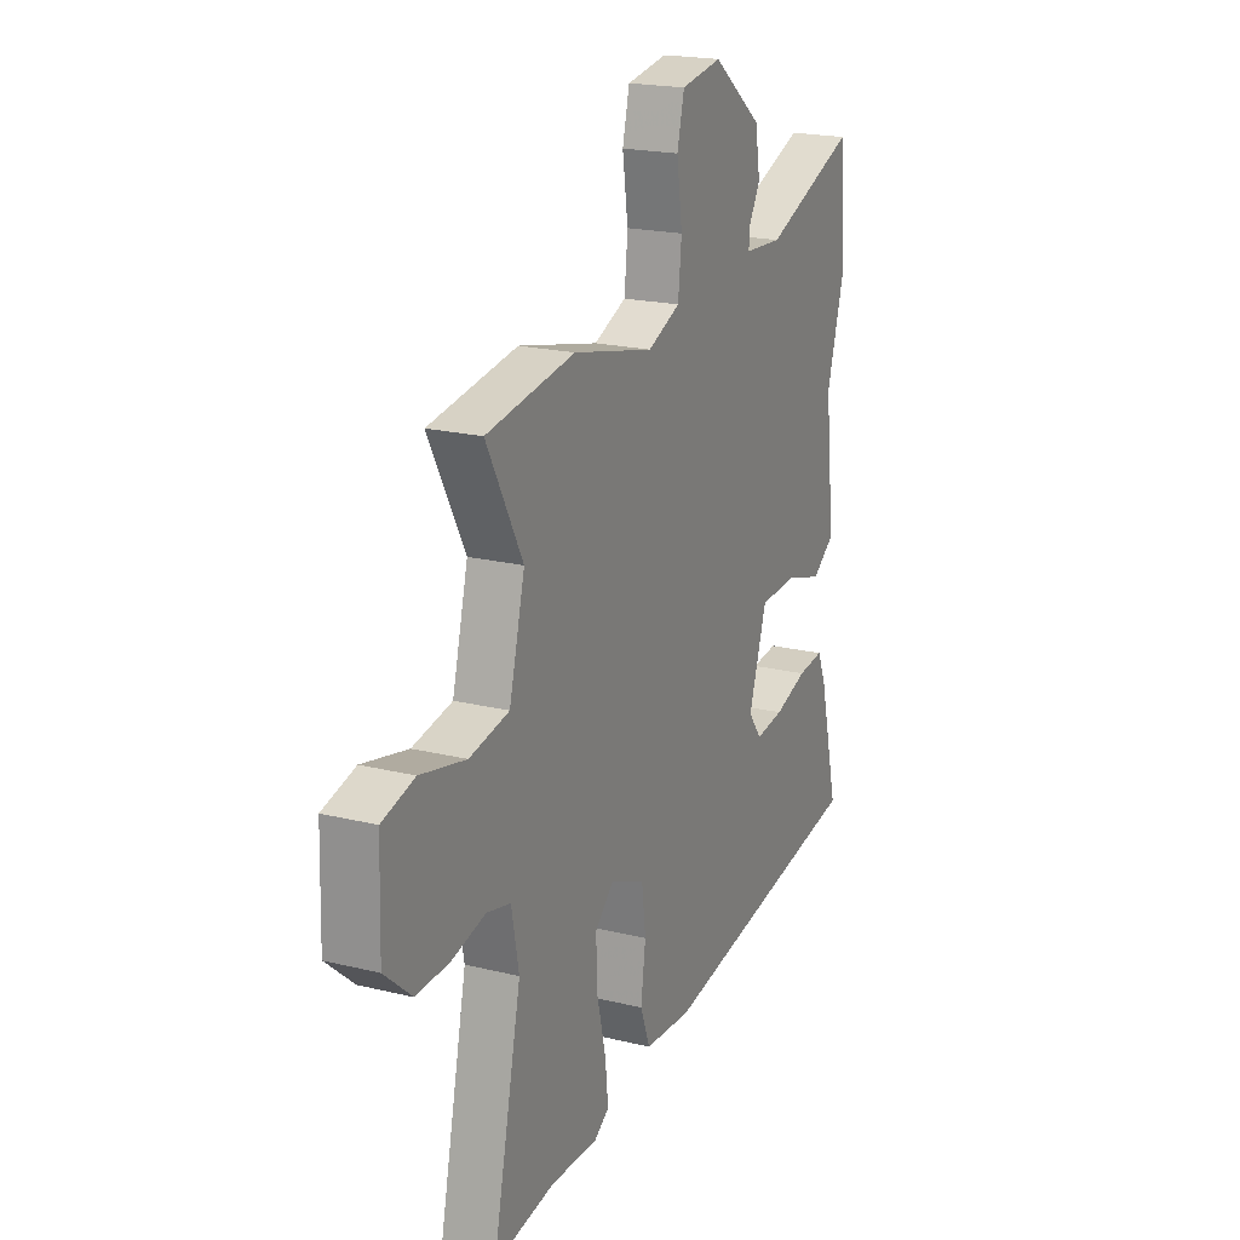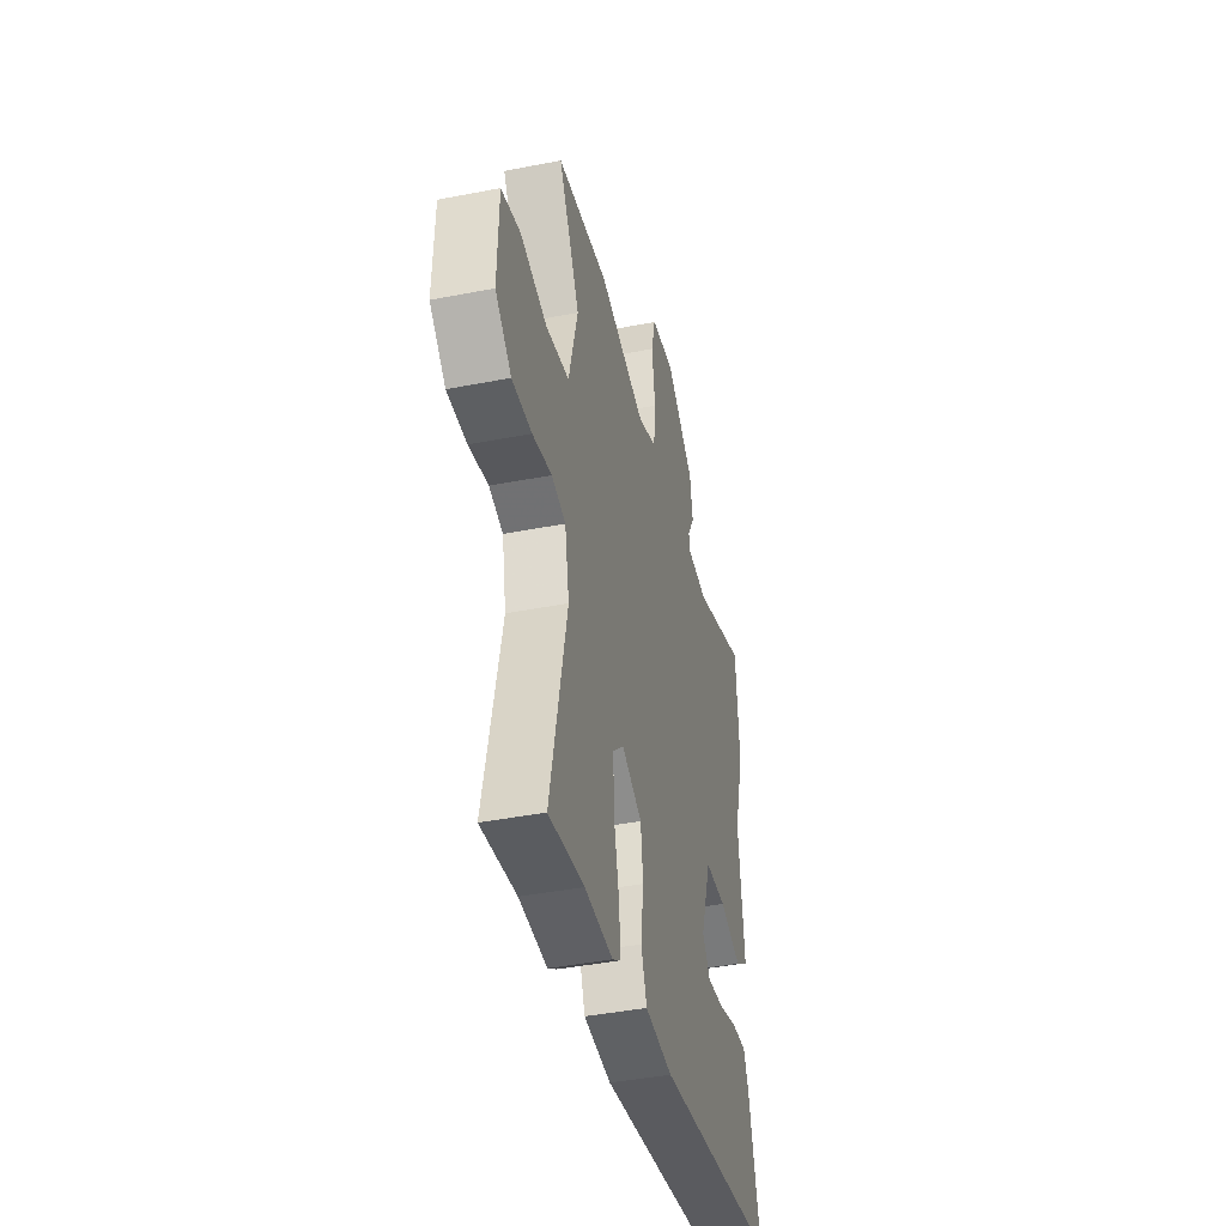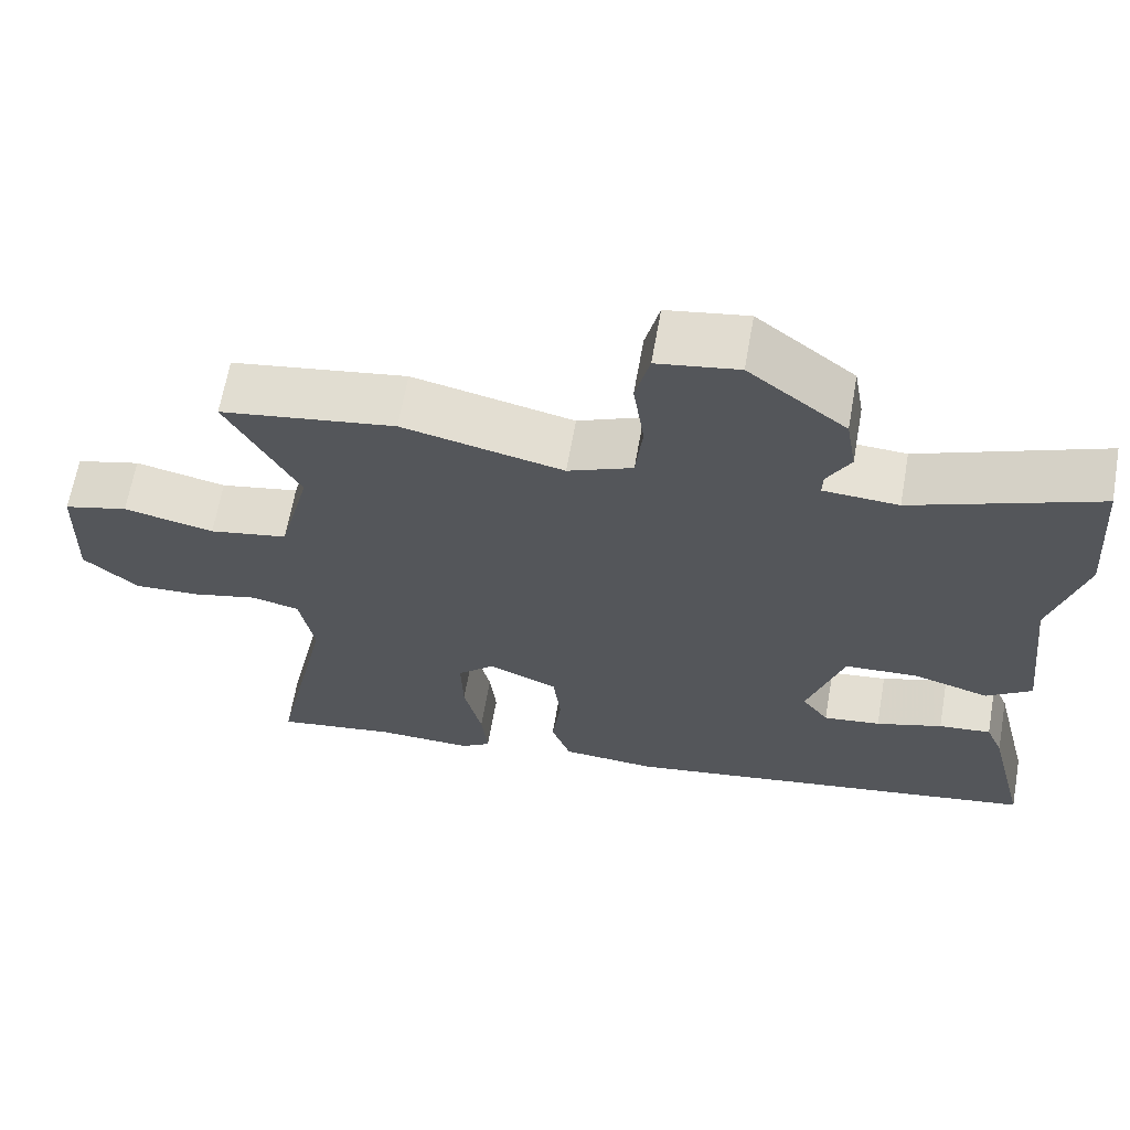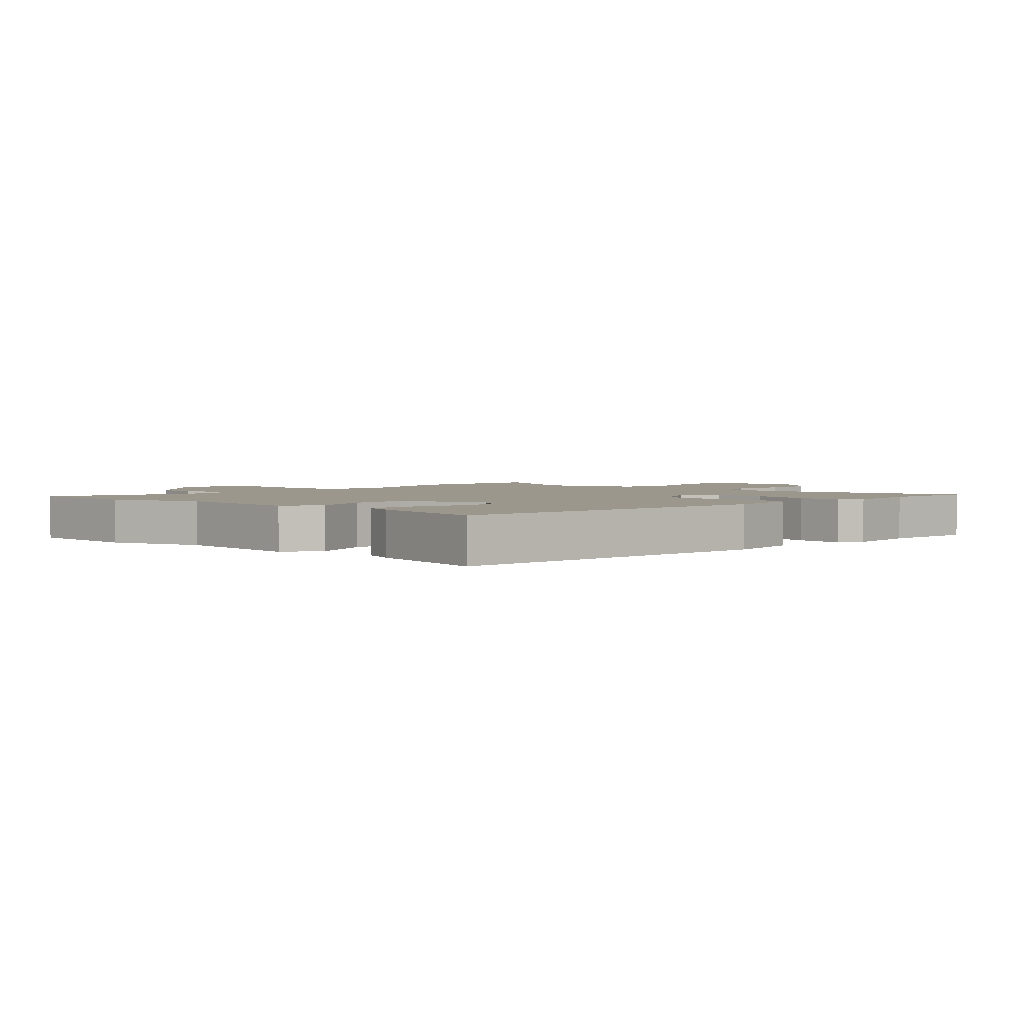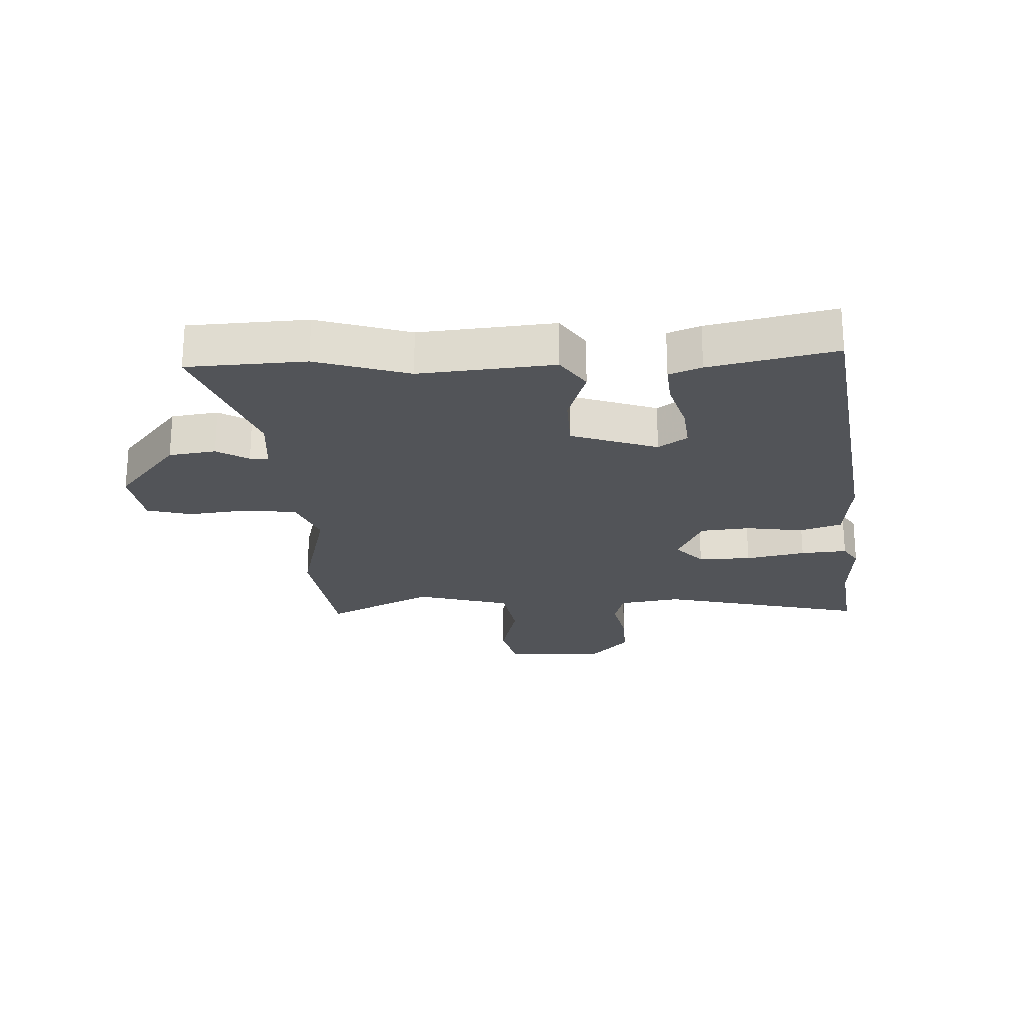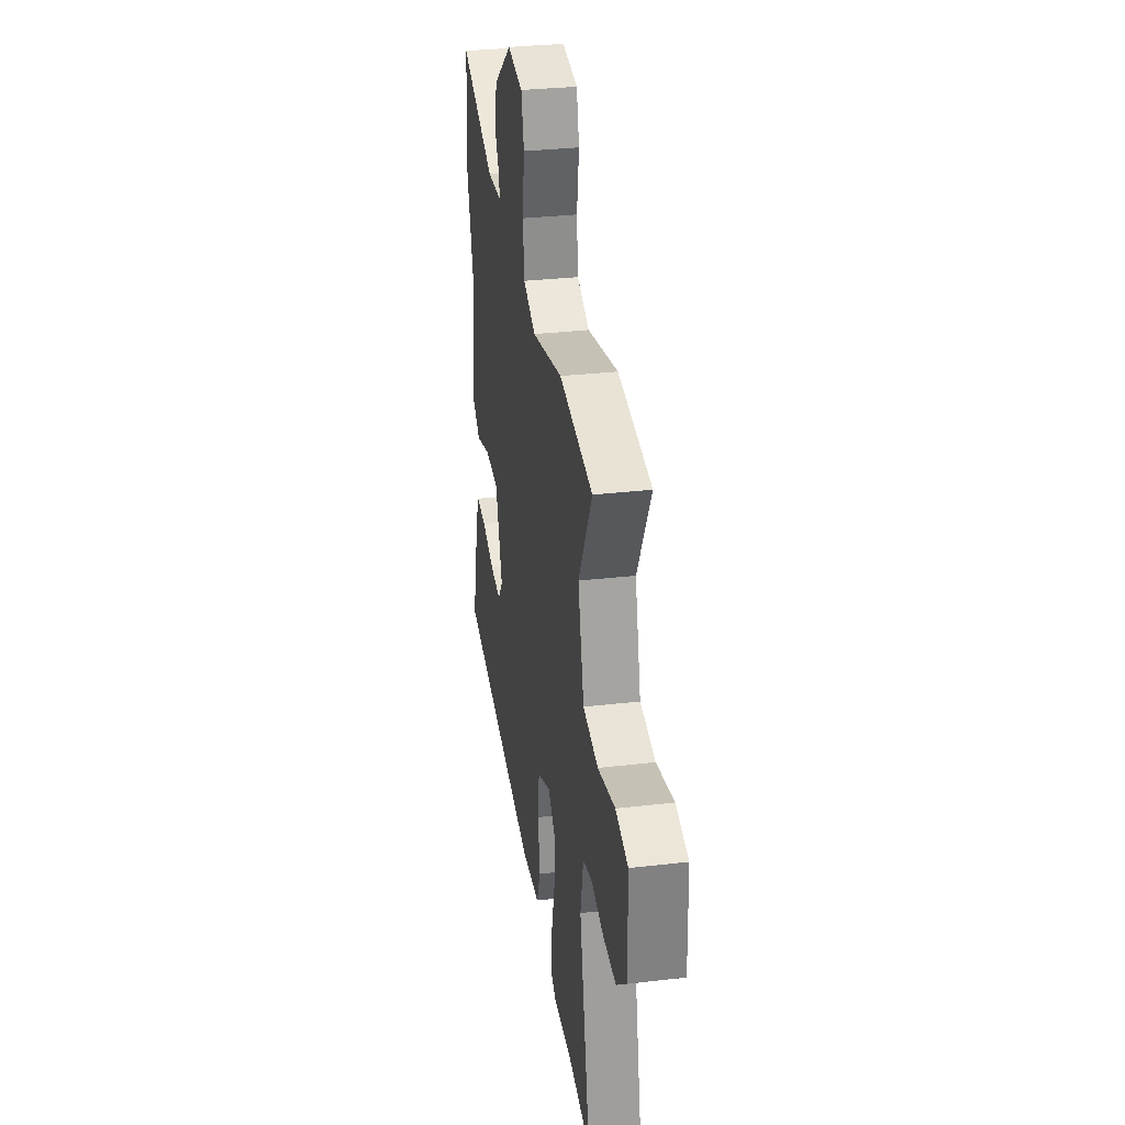
<metadata>
{"format":"obj","ext":"obj","renderer":"f3d","projection":"perspective","resolution":1024,"background":"white","views":[{"elev":20.2,"azim":-65.7,"up":"+Z"},{"elev":-42.2,"azim":-76.8,"up":"+Z"},{"elev":64.5,"azim":10.0,"up":"+Z"},{"elev":2.7,"azim":130.8,"up":"+Y"},{"elev":-23.0,"azim":91.3,"up":"+Y"},{"elev":31.7,"azim":-99.3,"up":"+Z"}]}
</metadata>
<code>
v -0.428 0.07 -0.489
v -0.583 0.07 -0.512
v -0.51 0.07 -0.172
v -0.529 0.07 -0.072
v -0.59 0.07 -0.057
v -0.674 0.07 -0.077
v -0.76 0.07 -0.081
v -0.83 0.07 -0.02
v -0.825 0.07 0.145
v -0.742 0.07 0.167
v -0.626 0.07 0.141
v -0.525 0.07 0.16
v -0.485 0.07 0.316
v -0.577 0.07 0.488
v -0.352 0.07 0.523
v -0.146 0.07 0.476
v -0.063 0.07 0.511
v -0.054 0.07 0.595
v -0.068 0.07 0.693
v -0.05 0.07 0.767
v 0.054 0.07 0.784
v 0.179 0.07 0.687
v 0.192 0.07 0.611
v 0.162 0.07 0.558
v 0.161 0.07 0.528
v 0.257 0.07 0.522
v 0.492 0.07 0.613
v 0.506 0.07 0.421
v 0.462 0.07 0.269
v 0.487 0.07 0.051
v 0.429 0.07 0.01
v 0.332 0.07 0.039
v 0.238 0.07 0.034
v 0.192 0.07 -0.108
v 0.226 0.07 -0.154
v 0.299 0.07 -0.145
v 0.384 0.07 -0.118
v 0.451 0.07 -0.111
v 0.473 0.07 -0.163
v 0.523 0.07 -0.366
v -0.02 0.07 -0.453
v -0.141 0.07 -0.444
v -0.166 0.07 -0.376
v -0.154 0.07 -0.284
v -0.164 0.07 -0.202
v -0.253 0.07 -0.163
v -0.301 0.07 -0.208
v -0.298 0.07 -0.295
v -0.275 0.07 -0.392
v -0.267 0.07 -0.468
v -0.305 0.07 -0.493
v -0.428 0 -0.489
v -0.583 0 -0.512
v -0.51 0 -0.172
v -0.529 0 -0.072
v -0.59 0 -0.057
v -0.674 0 -0.077
v -0.76 0 -0.081
v -0.83 0 -0.02
v -0.825 0 0.145
v -0.742 0 0.167
v -0.626 0 0.141
v -0.525 0 0.16
v -0.485 0 0.316
v -0.577 0 0.488
v -0.352 0 0.523
v -0.146 0 0.476
v -0.063 0 0.511
v -0.054 0 0.595
v -0.068 0 0.693
v -0.05 0 0.767
v 0.054 0 0.784
v 0.179 0 0.687
v 0.192 0 0.611
v 0.162 0 0.558
v 0.161 0 0.528
v 0.257 0 0.522
v 0.492 0 0.613
v 0.506 0 0.421
v 0.462 0 0.269
v 0.487 0 0.051
v 0.429 0 0.01
v 0.332 0 0.039
v 0.238 0 0.034
v 0.192 0 -0.108
v 0.226 0 -0.154
v 0.299 0 -0.145
v 0.384 0 -0.118
v 0.451 0 -0.111
v 0.473 0 -0.163
v 0.523 0 -0.366
v -0.02 0 -0.453
v -0.141 0 -0.444
v -0.166 0 -0.376
v -0.154 0 -0.284
v -0.164 0 -0.202
v -0.253 0 -0.163
v -0.301 0 -0.208
v -0.298 0 -0.295
v -0.275 0 -0.392
v -0.267 0 -0.468
v -0.305 0 -0.493
f 50 51 1
f 49 50 1
f 48 49 1
f 1 2 3
f 48 1 3
f 47 48 3
f 46 47 3 4
f 42 43 44
f 41 42 44
f 40 41 44
f 39 40 44
f 38 39 44
f 36 37 38
f 36 38 44
f 35 36 44
f 34 35 44 45
f 29 30 31 32
f 29 32 33
f 28 29 33
f 27 28 33
f 26 27 33
f 34 45 46
f 33 34 46
f 26 33 46
f 25 26 46
f 22 23 24
f 21 22 24
f 20 21 24
f 19 20 24
f 18 19 24
f 13 14 15 16
f 12 13 16 17
f 9 10 11
f 8 9 11
f 7 8 11
f 6 7 11
f 5 6 11
f 4 5 11 12
f 46 4 12 17
f 17 18 24 25
f 17 25 46
f 52 102 101
f 52 101 100
f 52 100 99
f 54 53 52
f 54 52 99
f 54 99 98
f 55 54 98 97
f 95 94 93
f 95 93 92
f 95 92 91
f 95 91 90
f 95 90 89
f 89 88 87
f 95 89 87
f 95 87 86
f 96 95 86 85
f 83 82 81 80
f 84 83 80
f 84 80 79
f 84 79 78
f 84 78 77
f 97 96 85
f 97 85 84
f 97 84 77
f 97 77 76
f 75 74 73
f 75 73 72
f 75 72 71
f 75 71 70
f 75 70 69
f 67 66 65 64
f 68 67 64 63
f 62 61 60
f 62 60 59
f 62 59 58
f 62 58 57
f 62 57 56
f 63 62 56 55
f 68 63 55 97
f 76 75 69 68
f 97 76 68
f 1 52 53 2
f 2 53 54 3
f 3 54 55 4
f 4 55 56 5
f 5 56 57 6
f 6 57 58 7
f 7 58 59 8
f 8 59 60 9
f 9 60 61 10
f 10 61 62 11
f 11 62 63 12
f 12 63 64 13
f 13 64 65 14
f 14 65 66 15
f 15 66 67 16
f 16 67 68 17
f 17 68 69 18
f 18 69 70 19
f 19 70 71 20
f 20 71 72 21
f 21 72 73 22
f 22 73 74 23
f 23 74 75 24
f 24 75 76 25
f 25 76 77 26
f 26 77 78 27
f 27 78 79 28
f 28 79 80 29
f 29 80 81 30
f 30 81 82 31
f 31 82 83 32
f 32 83 84 33
f 33 84 85 34
f 34 85 86 35
f 35 86 87 36
f 36 87 88 37
f 37 88 89 38
f 38 89 90 39
f 39 90 91 40
f 40 91 92 41
f 41 92 93 42
f 42 93 94 43
f 43 94 95 44
f 44 95 96 45
f 45 96 97 46
f 46 97 98 47
f 47 98 99 48
f 48 99 100 49
f 49 100 101 50
f 50 101 102 51
f 51 102 52 1

</code>
